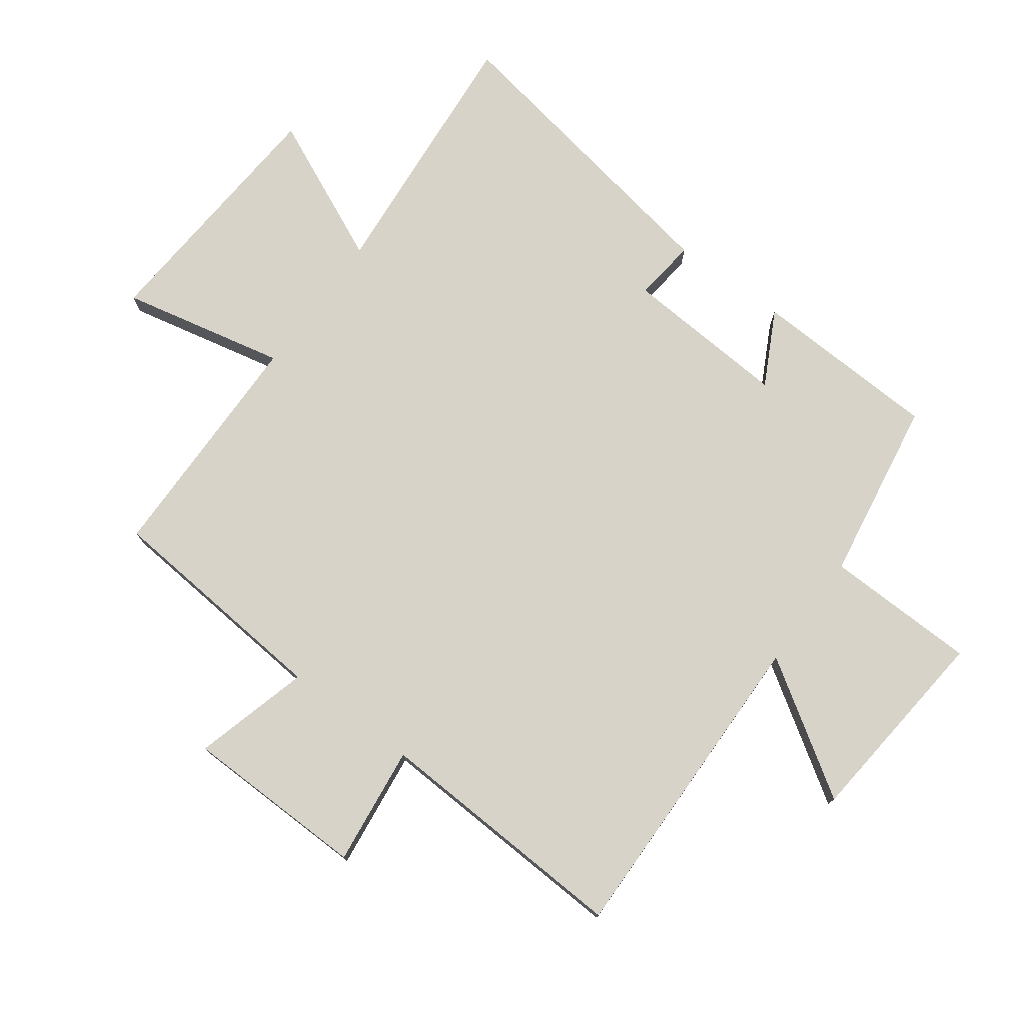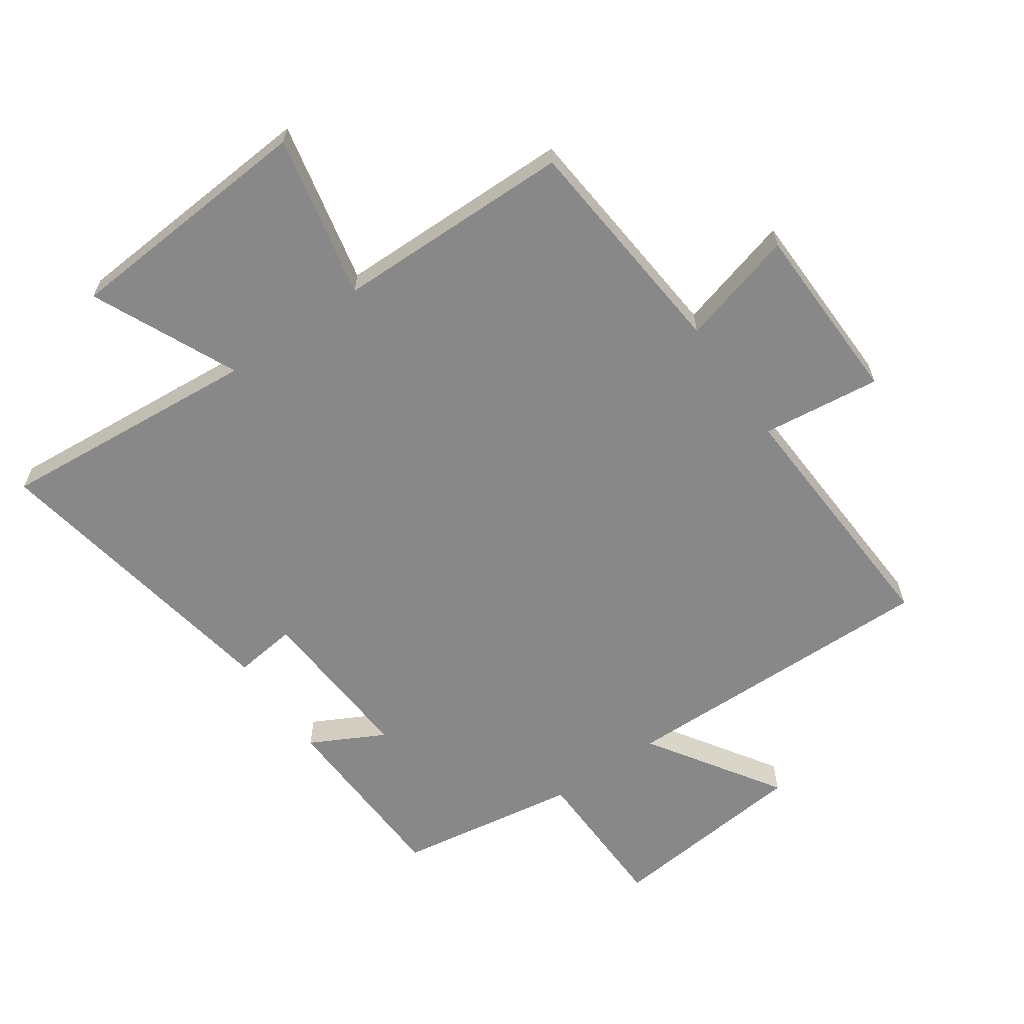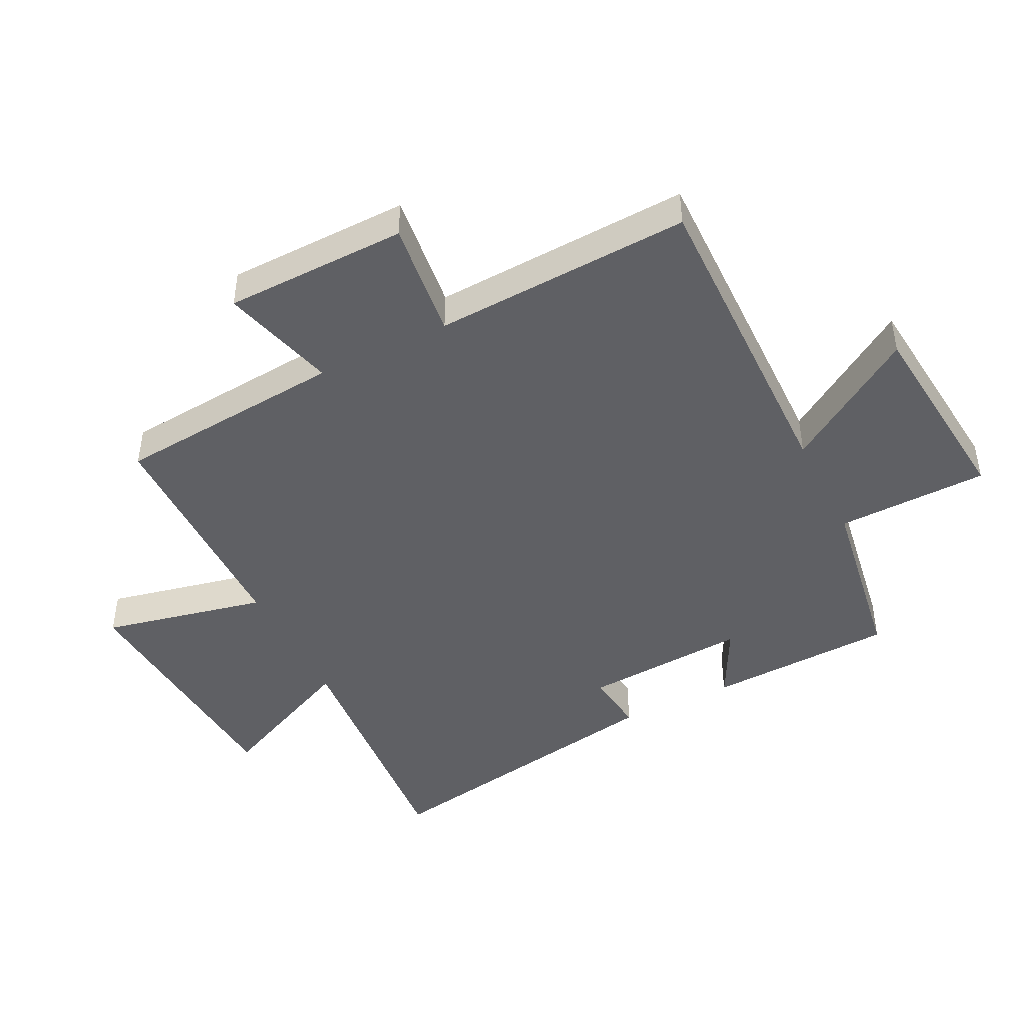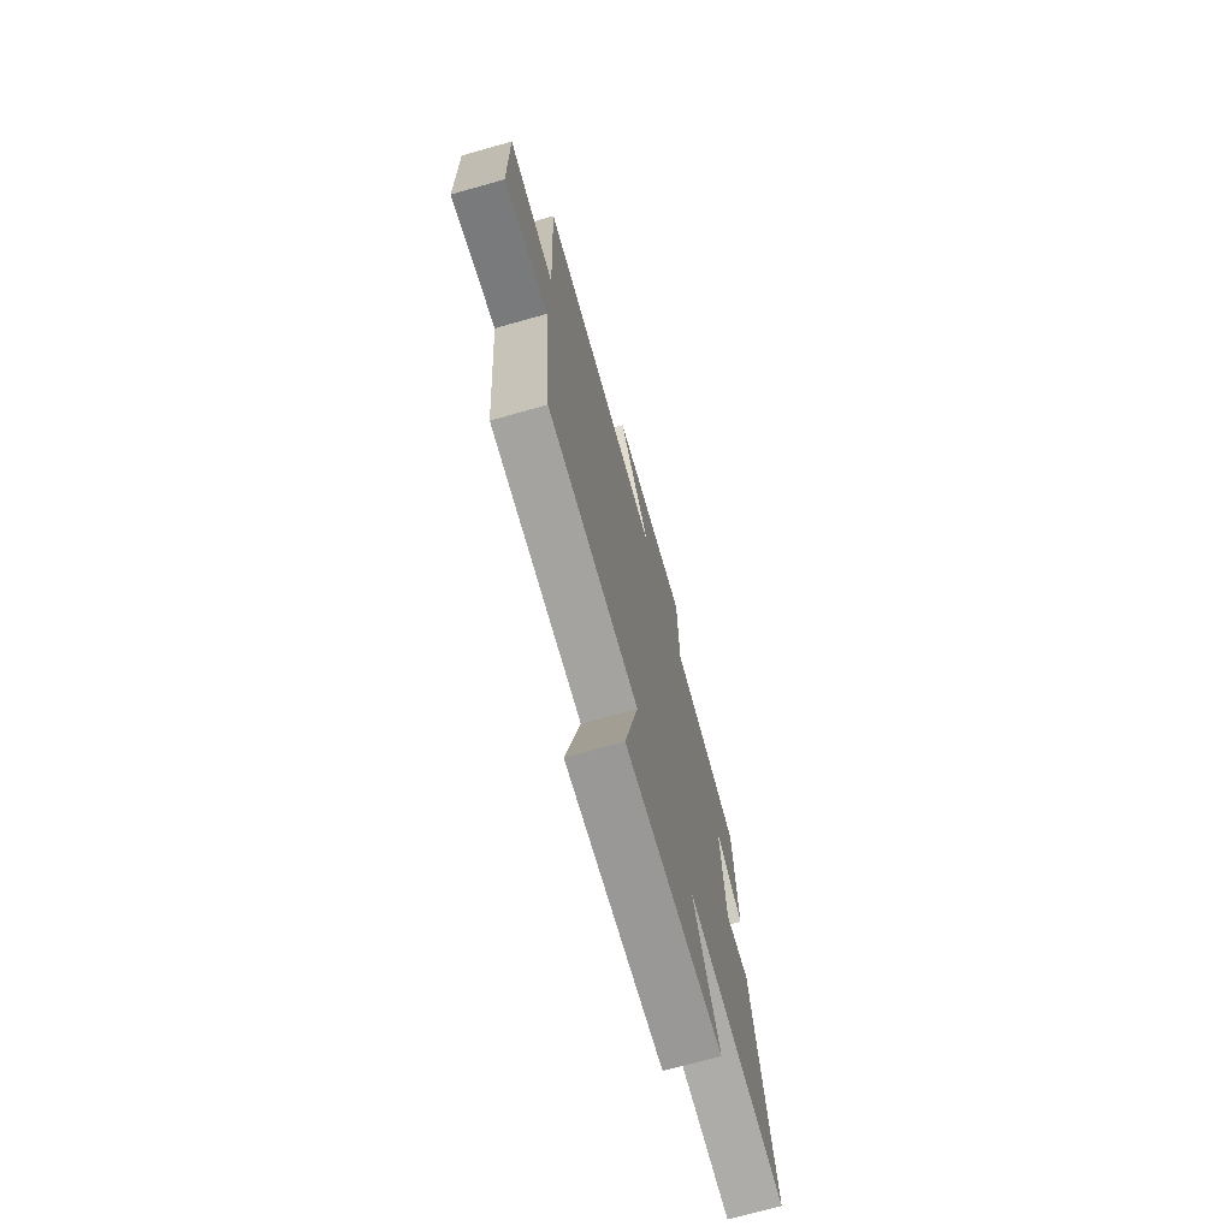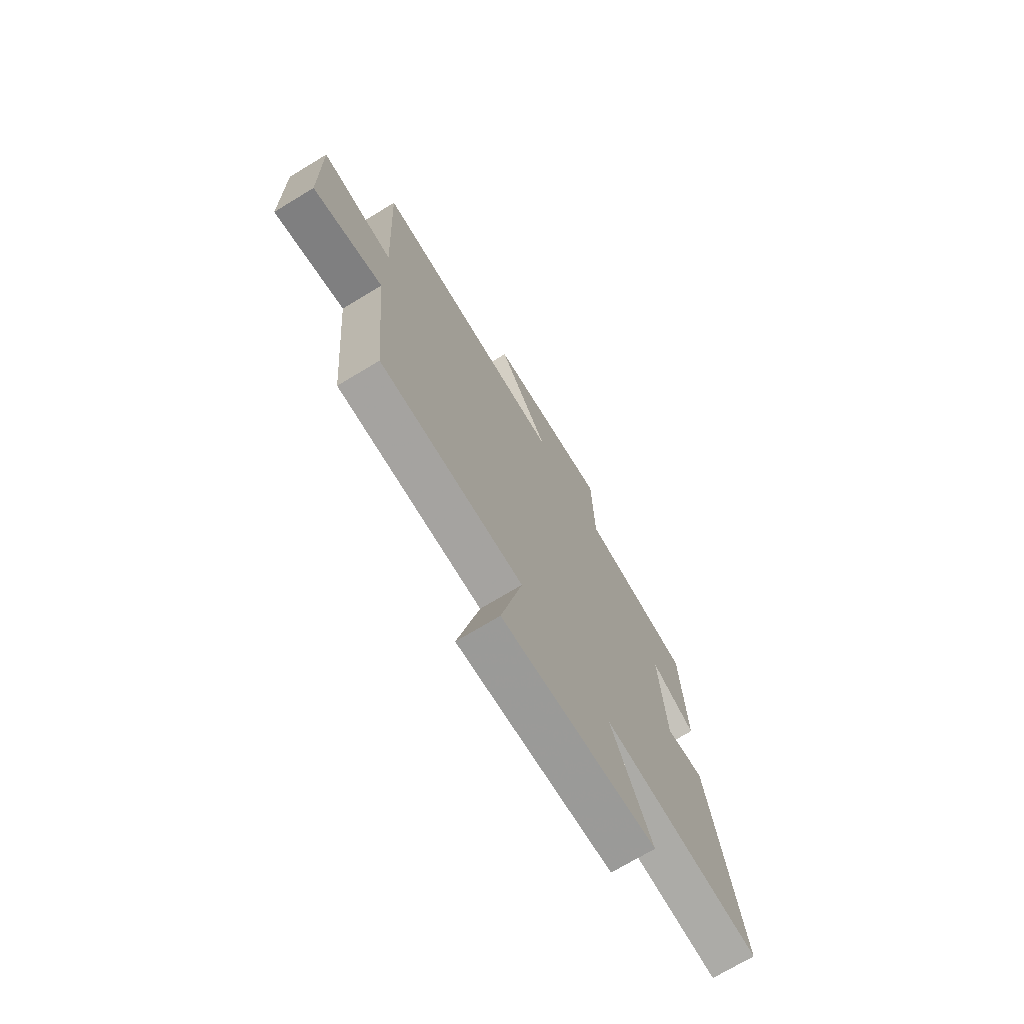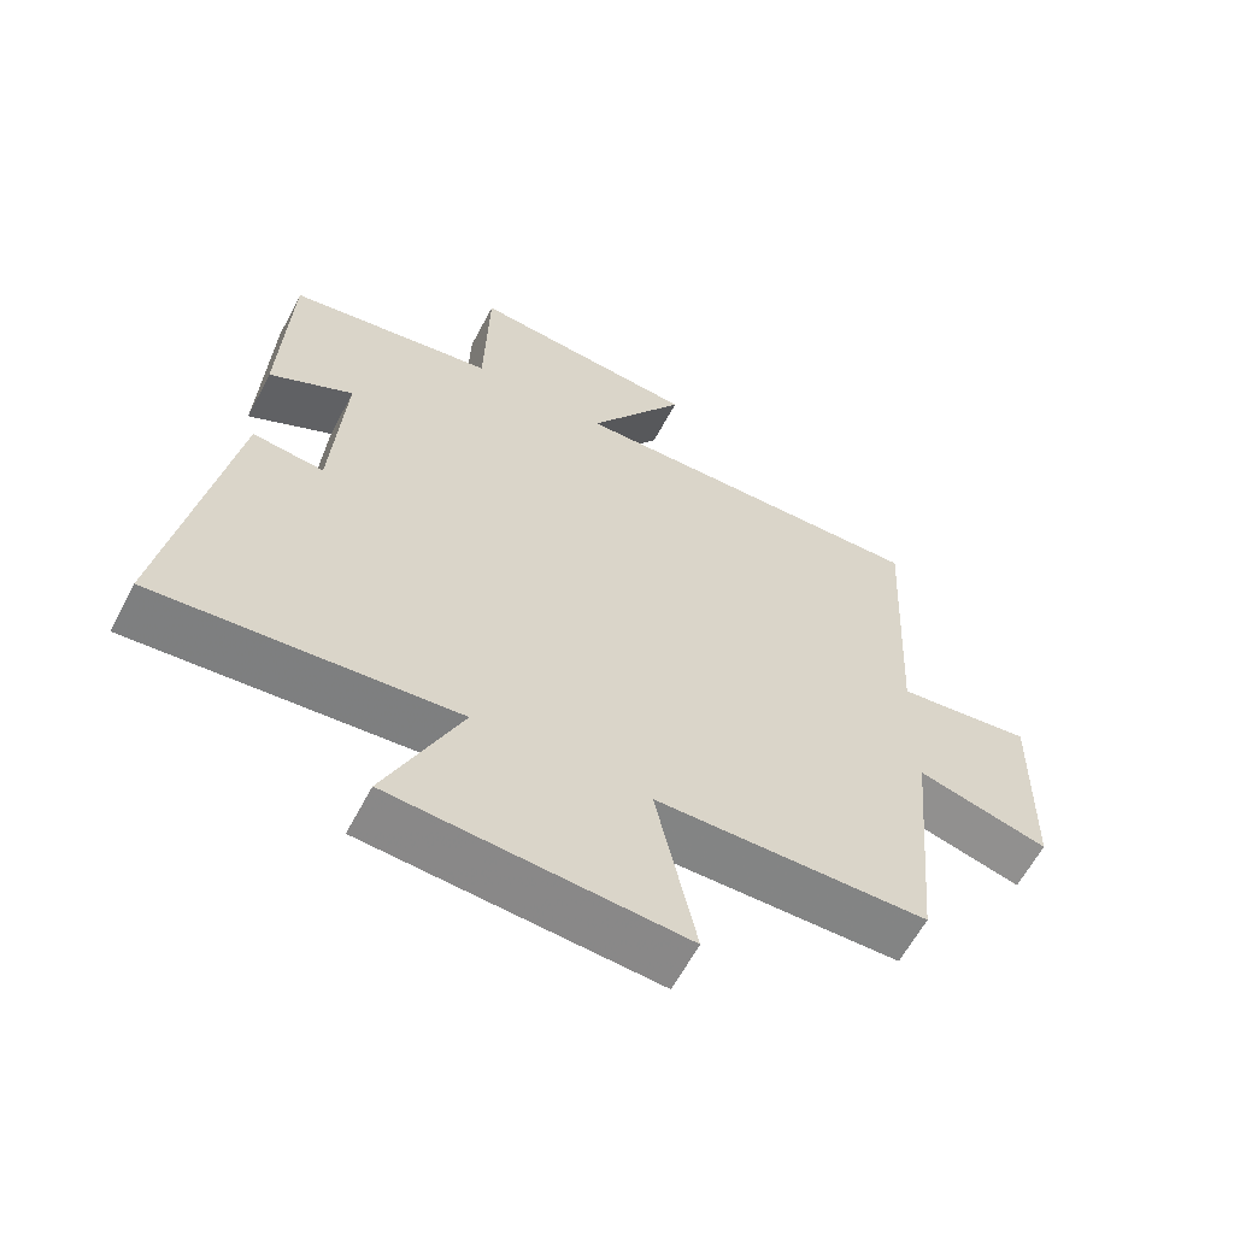
<metadata>
{"format":"obj","ext":"obj","renderer":"f3d","projection":"perspective","resolution":1024,"background":"white","views":[{"elev":76.2,"azim":-53.7,"up":"+Y"},{"elev":-62.9,"azim":-145.2,"up":"+Y"},{"elev":-44.9,"azim":-63.5,"up":"+Y"},{"elev":-72.5,"azim":-74.3,"up":"+Z"},{"elev":-72.6,"azim":-58.9,"up":"+Z"},{"elev":-61.5,"azim":152.3,"up":"+Z"}]}
</metadata>
<code>
v 0.587 0.07 -0.535
v 0.163 0.07 -0.5
v 0.27 0.07 -0.734
v -0.14 0.07 -0.764
v -0.083 0.07 -0.5
v -0.467 0.07 -0.496
v -0.5 0.07 -0.125
v -0.686 0.07 -0.176
v -0.692 0.07 0.118
v -0.5 0.07 0.095
v -0.521 0.07 0.509
v 0 0.07 0.5
v -0.138 0.07 0.712
v 0.188 0.07 0.744
v 0.194 0.07 0.5
v 0.487 0.07 0.453
v 0.5 0.07 0.151
v 0.381 0.07 0.213
v 0.399 0.07 -0.053
v 0.5 0.07 -0.041
v 0.587 0 -0.535
v 0.163 0 -0.5
v 0.27 0 -0.734
v -0.14 0 -0.764
v -0.083 0 -0.5
v -0.467 0 -0.496
v -0.5 0 -0.125
v -0.686 0 -0.176
v -0.692 0 0.118
v -0.5 0 0.095
v -0.521 0 0.509
v 0 0 0.5
v -0.138 0 0.712
v 0.188 0 0.744
v 0.194 0 0.5
v 0.487 0 0.453
v 0.5 0 0.151
v 0.381 0 0.213
v 0.399 0 -0.053
v 0.5 0 -0.041
f 19 20 1 2
f 18 19 2
f 15 16 17 18
f 15 18 2
f 12 13 14 15
f 12 15 2
f 10 11 12 2
f 7 8 9 10
f 5 6 7 10
f 5 10 2 3
f 3 4 5
f 22 21 40 39
f 22 39 38
f 38 37 36 35
f 22 38 35
f 35 34 33 32
f 22 35 32
f 22 32 31 30
f 30 29 28 27
f 30 27 26 25
f 23 22 30 25
f 25 24 23
f 1 21 22 2
f 2 22 23 3
f 3 23 24 4
f 4 24 25 5
f 5 25 26 6
f 6 26 27 7
f 7 27 28 8
f 8 28 29 9
f 9 29 30 10
f 10 30 31 11
f 11 31 32 12
f 12 32 33 13
f 13 33 34 14
f 14 34 35 15
f 15 35 36 16
f 16 36 37 17
f 17 37 38 18
f 18 38 39 19
f 19 39 40 20
f 20 40 21 1

</code>
